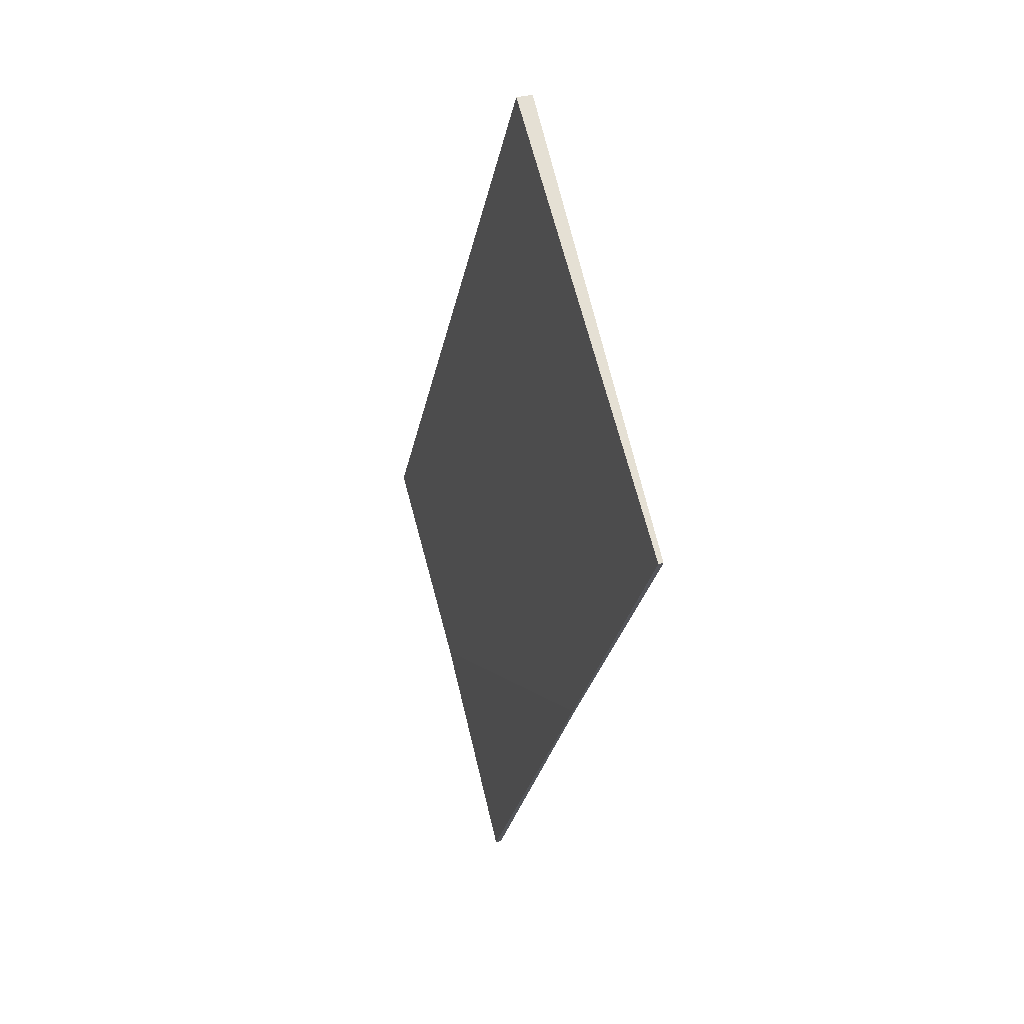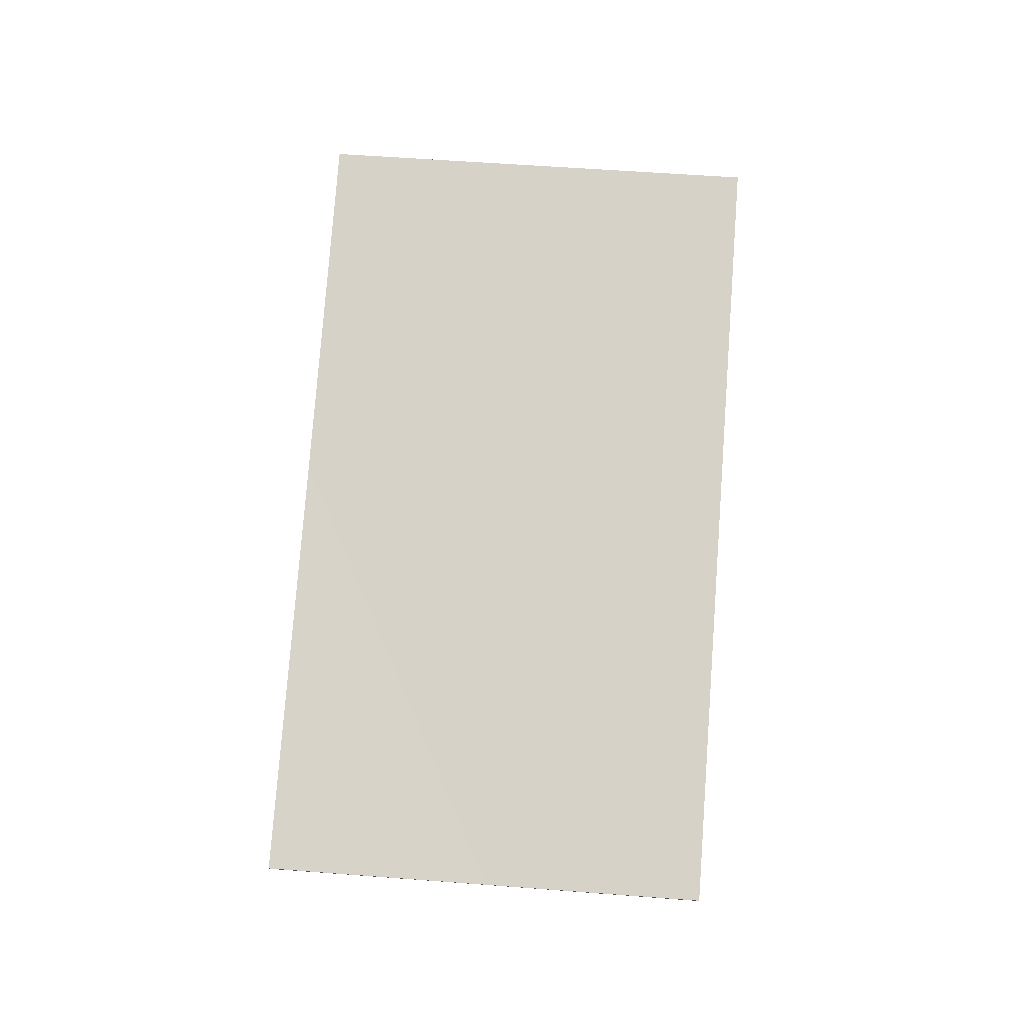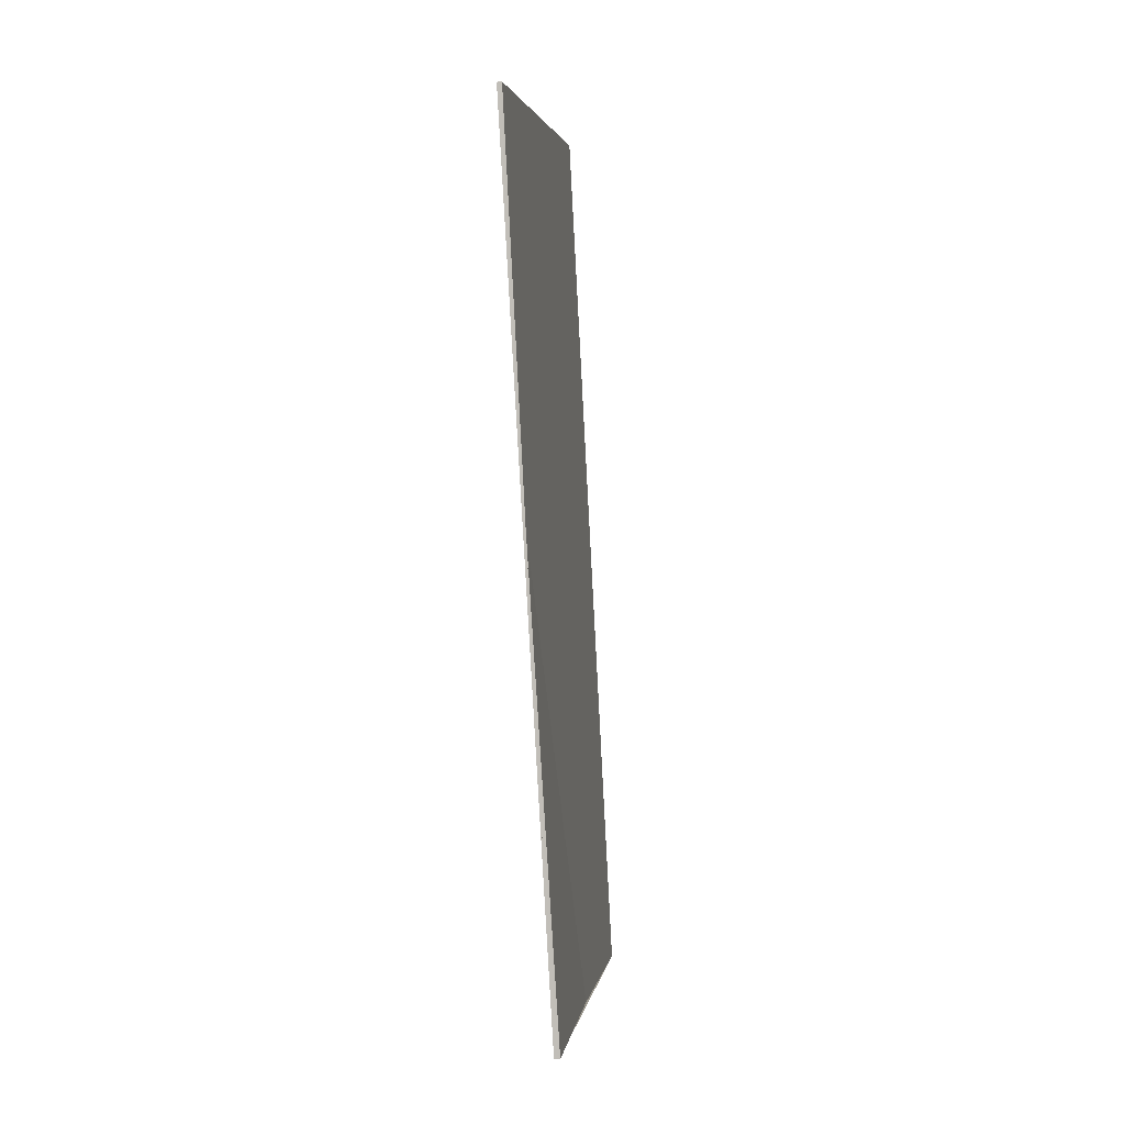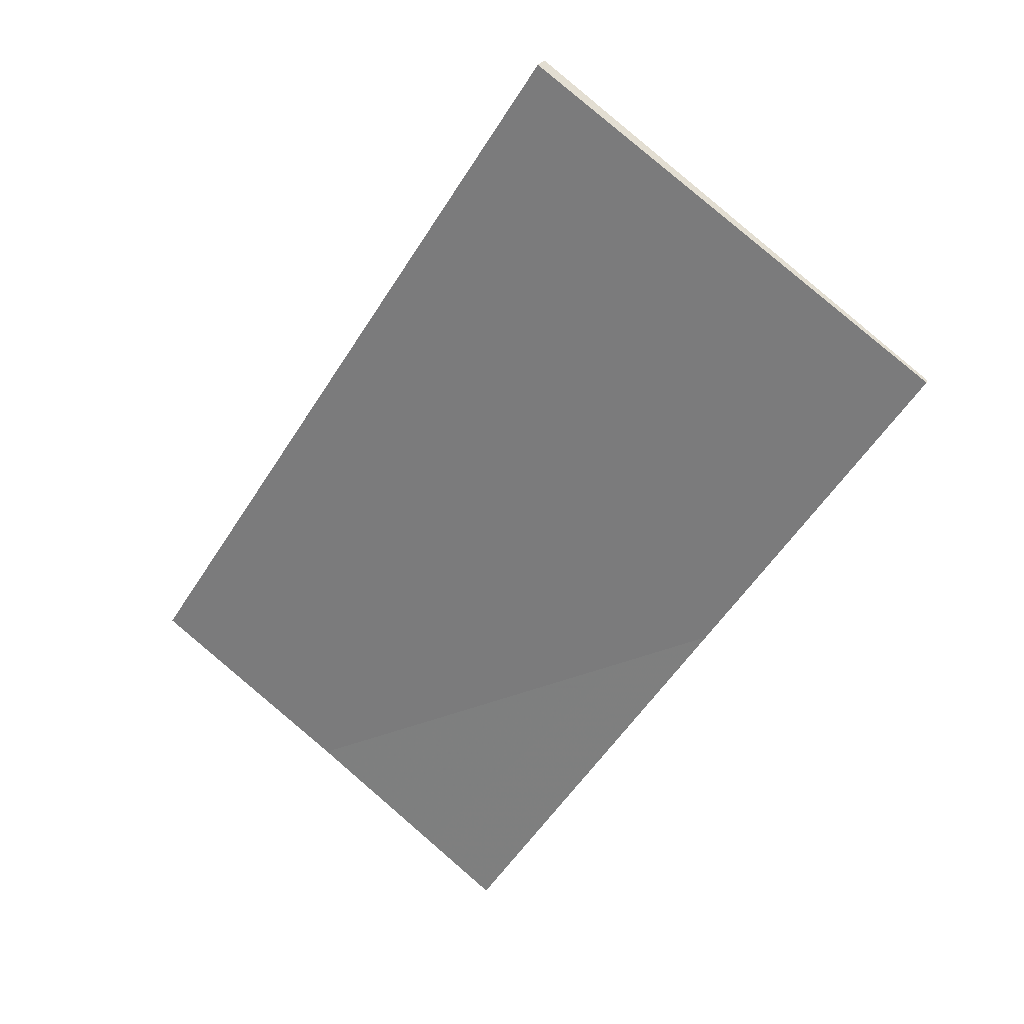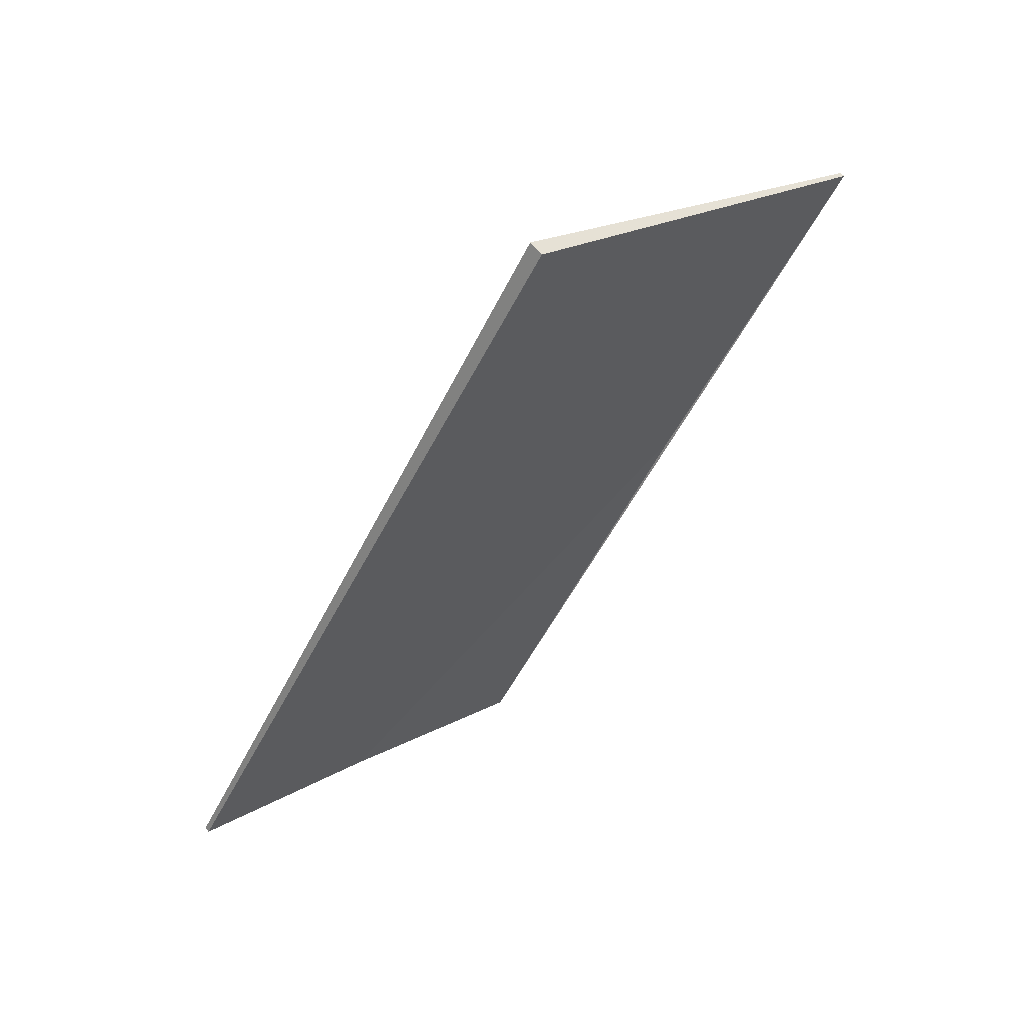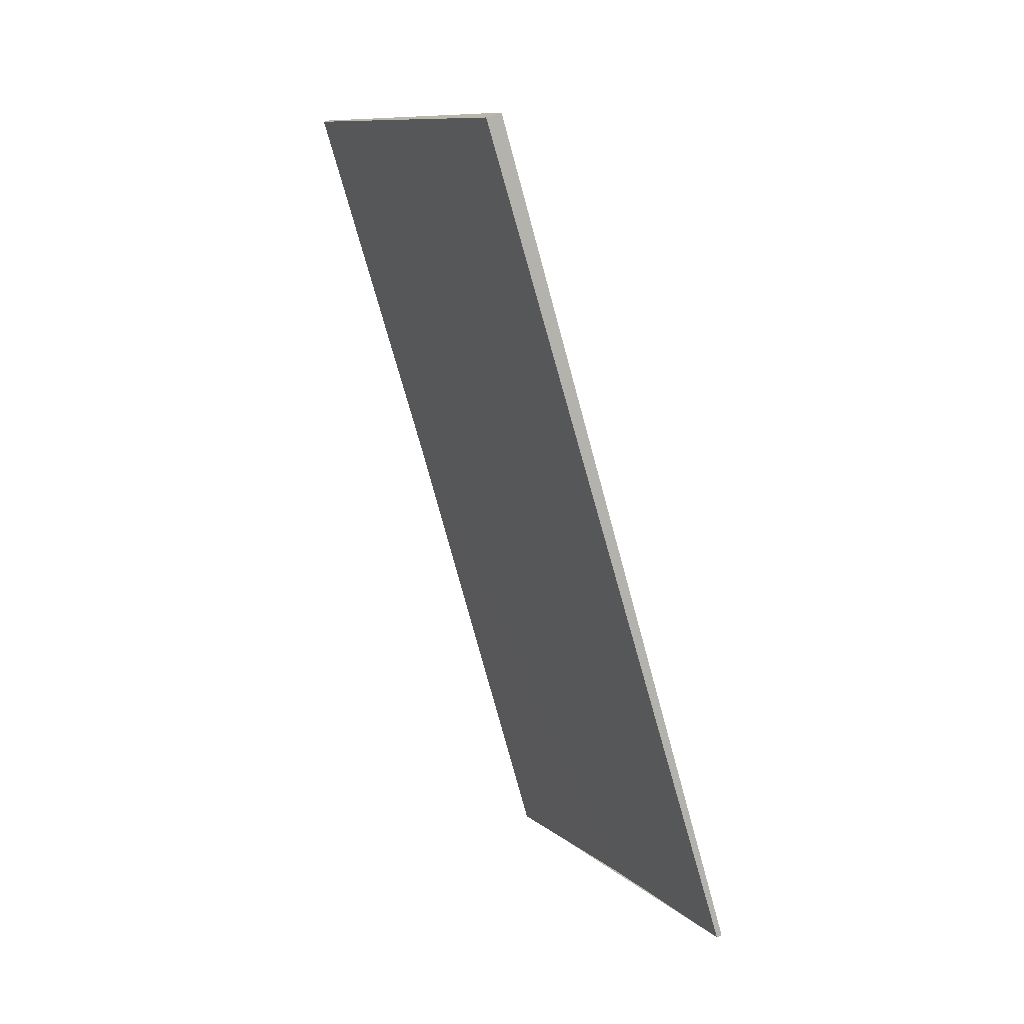
<metadata>
{"format":"obj","ext":"obj","renderer":"f3d","projection":"perspective","resolution":1024,"background":"white","views":[{"elev":34.5,"azim":-107.6,"up":"+Y"},{"elev":76.5,"azim":36.9,"up":"+Z"},{"elev":-30.6,"azim":-83.1,"up":"+Y"},{"elev":26.9,"azim":-155.6,"up":"+Y"},{"elev":64.3,"azim":140.8,"up":"+Y"},{"elev":44.6,"azim":61.3,"up":"+Y"}]}
</metadata>
<code>
v -2287 -695 0.1999
v -2281 -703.9 0.0695
v -2286 -707.1 -0.07128
v -2292 -698.2 0.0594
v -2287 -695 0.1997
v -2281 -703.9 0.06936
v -2281 -703.9 0.06949
v -2281 -703.9 0.06963
v -2285 -706.5 -0.04578
v -2281 -703.9 0.06963
v -2287 -695 0.1999
v -2287 -695 0
v -2281 -703.9 0
v -2281 -703.9 0.06936
v -2281 -703.9 0.0695
v -2281 -703.9 0
v -2281 -703.9 0
v -2292 -698.2 0.0594
v -2286 -707.1 -0.07128
v -2286 -707.1 -1.388e-17
v -2292 -698.2 -6.939e-18
v -2287 -695 0.1997
v -2292 -698.2 0.0594
v -2292 -698.2 -6.939e-18
v -2287 -695 0
v -2287 -695 0.1999
v -2287 -695 0.1997
v -2287 -695 0
v -2287 -695 0
v -2285 -706.5 -0.04578
v -2281 -703.9 0.06936
v -2281 -703.9 0
v -2285 -706.5 0
v -2281 -703.9 0.0695
v -2281 -703.9 0.06963
v -2281 -703.9 0
v -2281 -703.9 0
v -2286 -707.1 -0.07128
v -2285 -706.5 -0.04578
v -2285 -706.5 0
v -2286 -707.1 -1.388e-17
v -2287 -695 0
v -2281 -703.9 0
v -2286 -707.1 0
v -2292 -698.2 0
f 7 6 9
f 8 2 6 7
f 7 5 1 8
f 9 3 4 5 7
f 11 12 13 10
f 15 16 17 14
f 19 20 21 18
f 23 24 25 22
f 27 28 29 26
f 31 32 33 30
f 35 36 37 34
f 39 40 41 38
f 43 44 45 42

</code>
